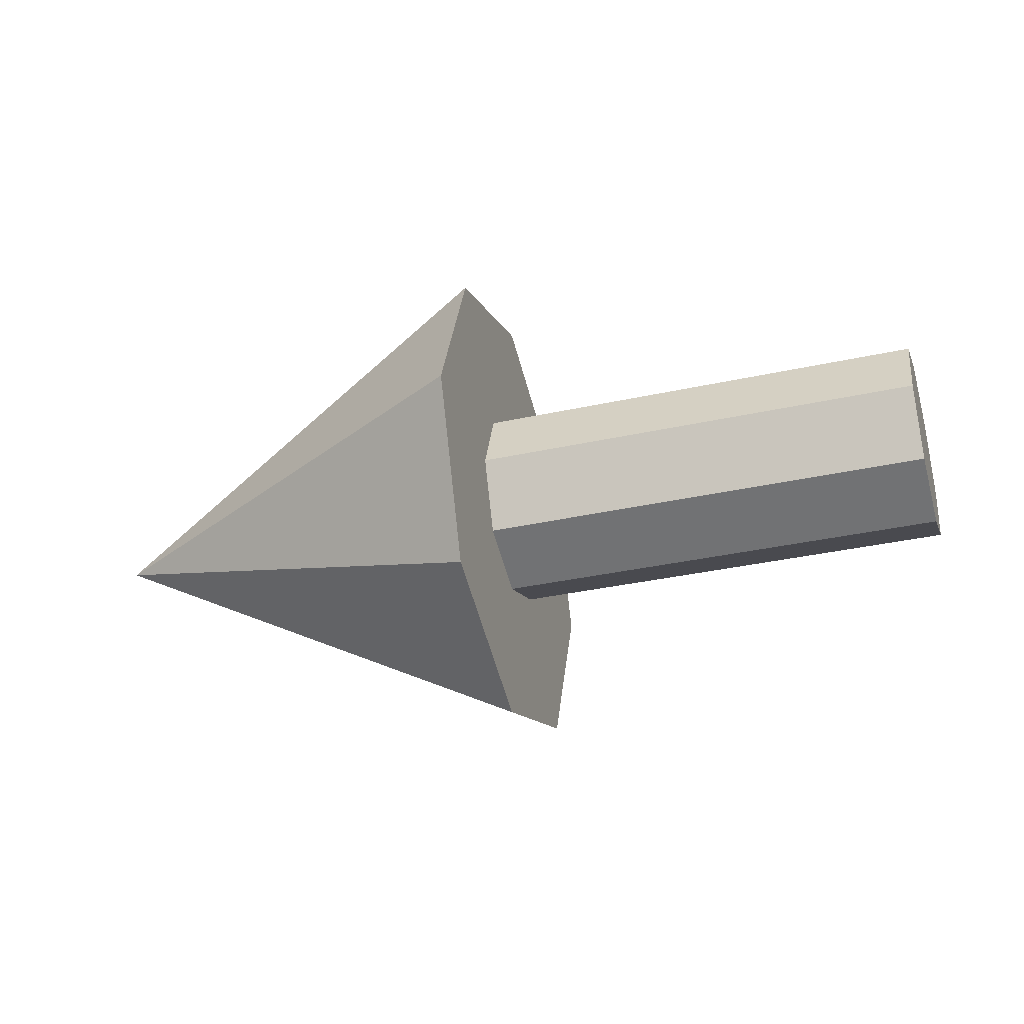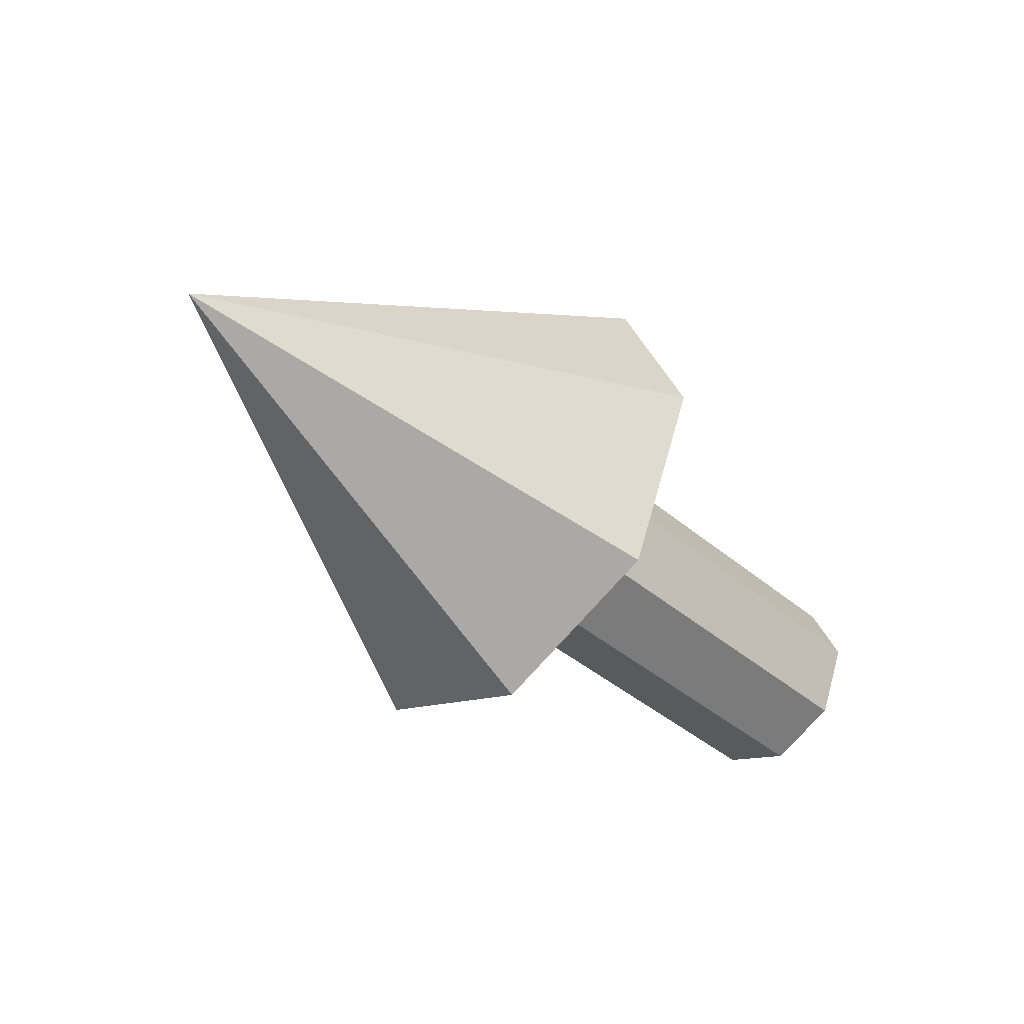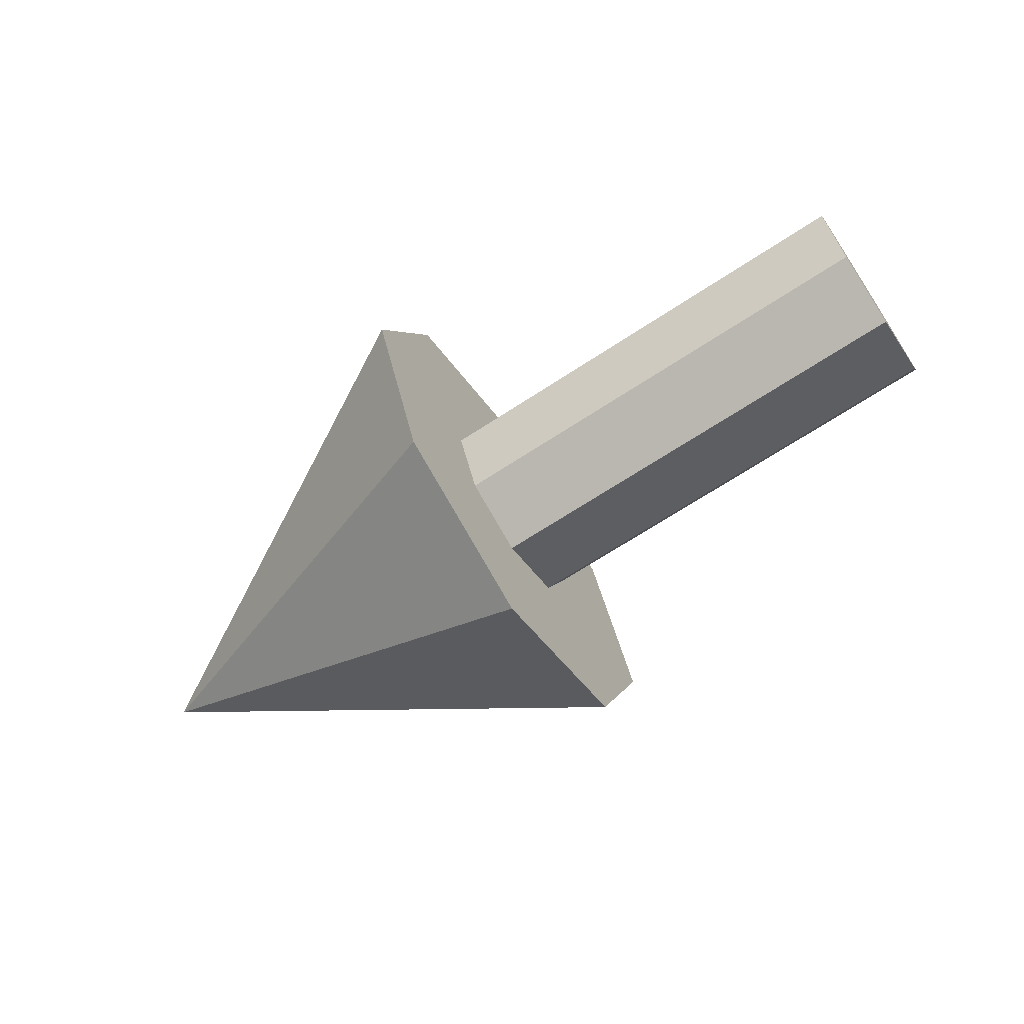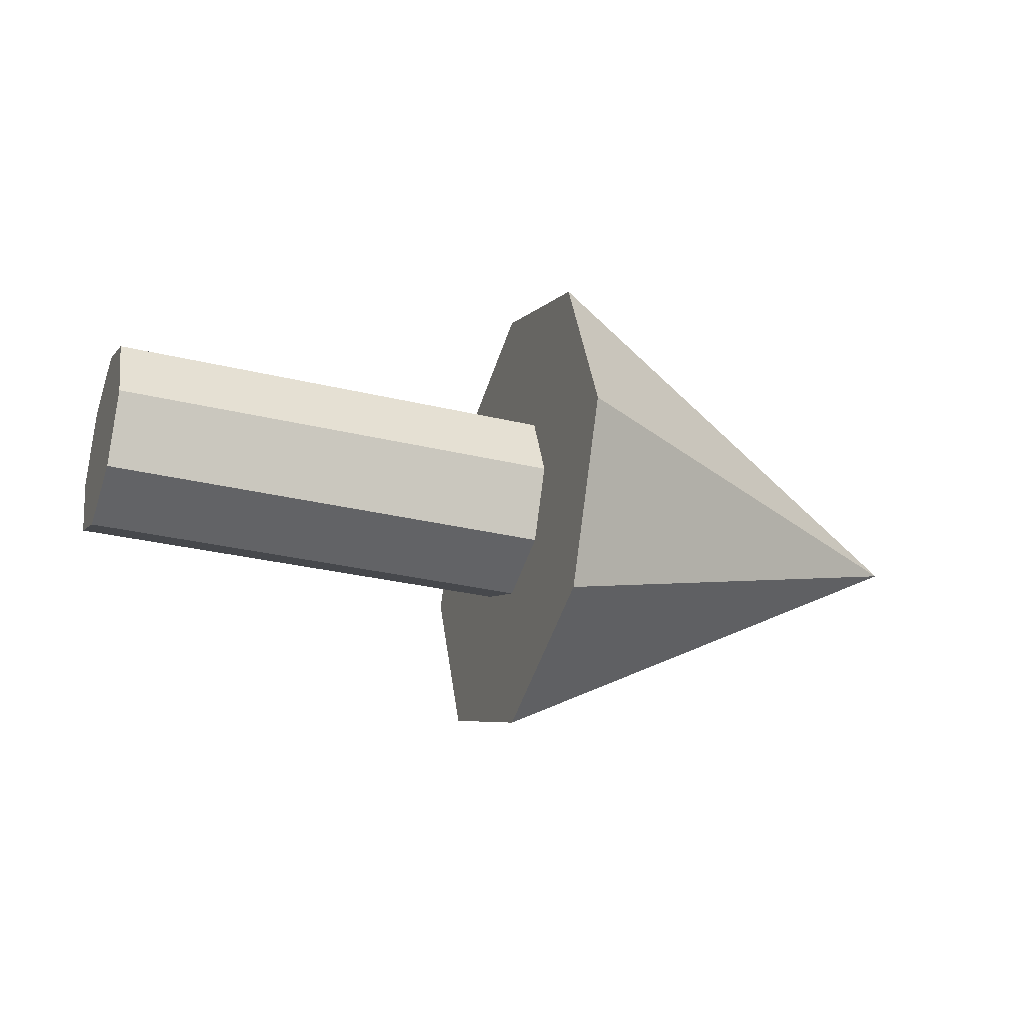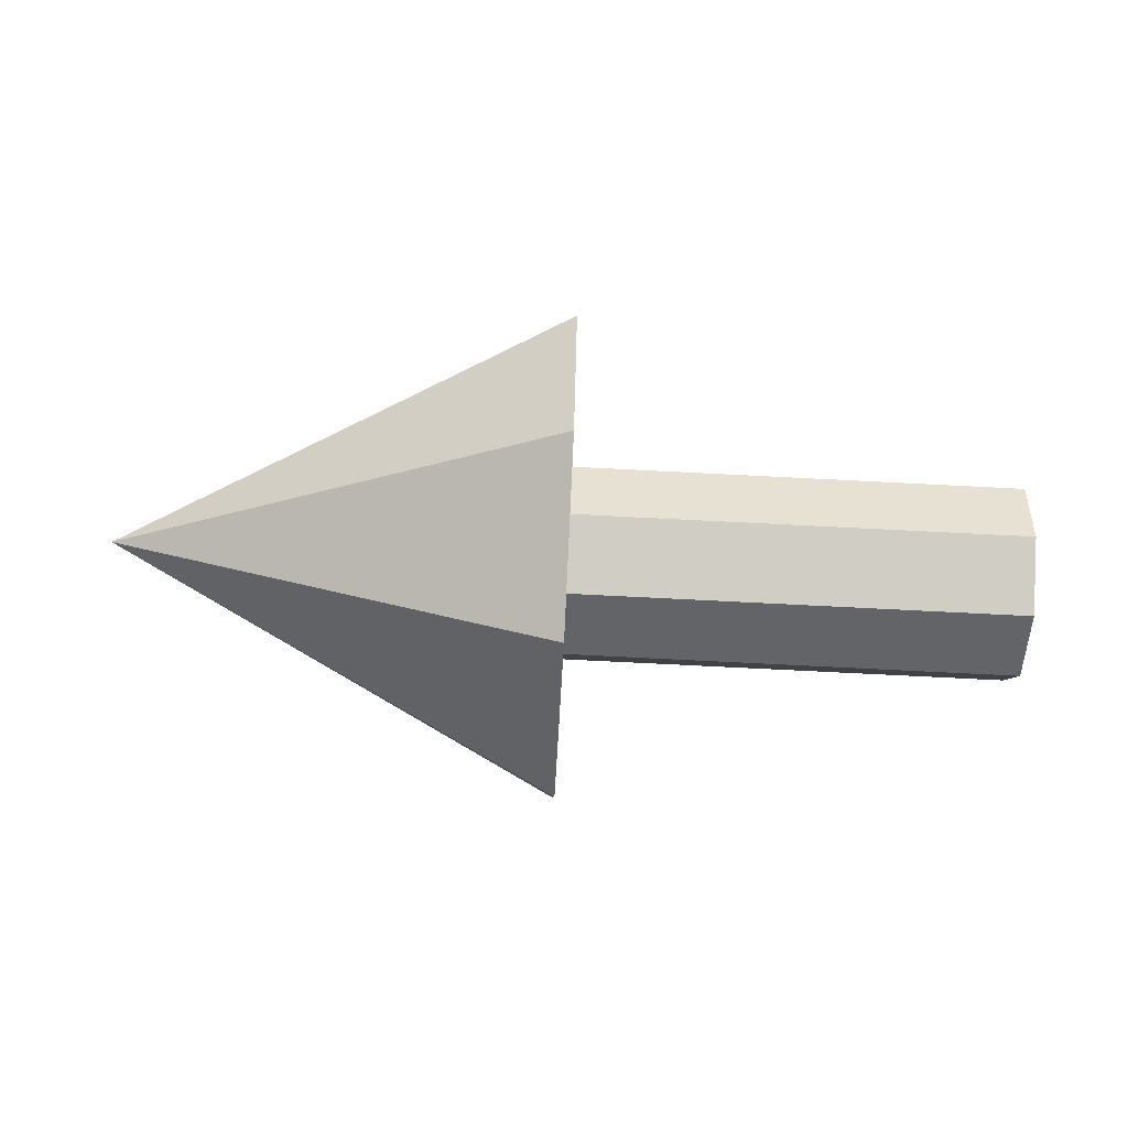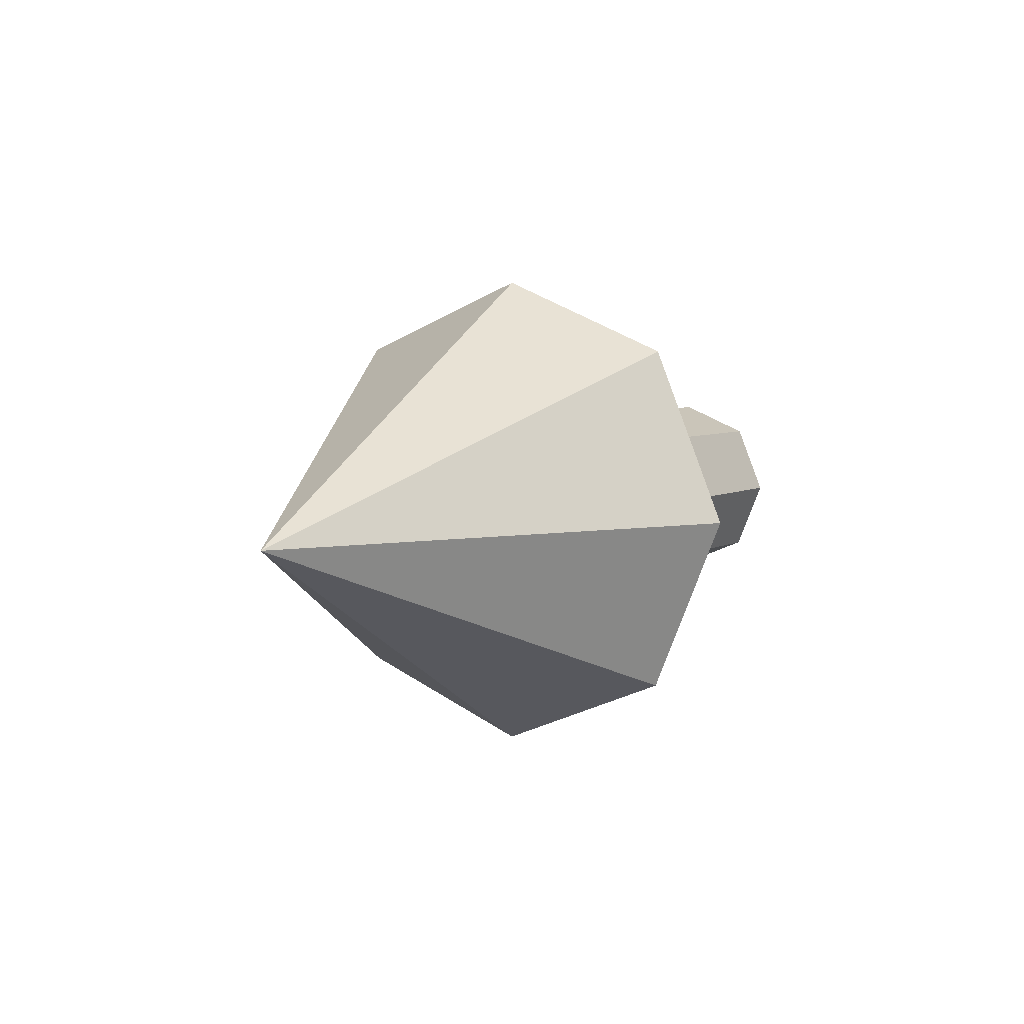
<metadata>
{"format":"obj","ext":"obj","renderer":"f3d","projection":"perspective","resolution":1024,"background":"white","views":[{"elev":-34.7,"azim":-163.5,"up":"+Y"},{"elev":-42.1,"azim":134.8,"up":"+Z"},{"elev":-67.7,"azim":-146.6,"up":"+Y"},{"elev":-29.1,"azim":-20.0,"up":"+Z"},{"elev":-73.7,"azim":177.1,"up":"+Z"},{"elev":5.2,"azim":120.4,"up":"+Y"}]}
</metadata>
<code>
v 0 0 -0.5
v -0 -0.3536 -0.3536
v -0 -0.5 0
v -0 -0.3536 0.3536
v 0 0 0.5
v 0 0.3536 0.3536
v 0 0.5 -0
v 0 0.3536 -0.3536
v 0.9 -0 0
f 1 9 2
f 2 9 3
f 3 9 4
f 4 9 5
f 5 9 6
f 6 9 7
f 1 2 3 4 5 6 7 8
f 7 9 8
f 8 9 1
v -0.9 0 -0.2
v 0 -0 -0.2
v -0.9 -0.1414 -0.1414
v 0 -0.1414 -0.1414
v -0.9 -0.2 0
v 0 -0.2 0
v -0.9 -0.1414 0.1414
v 0 -0.1414 0.1414
v -0.9 0 0.2
v 0 -0 0.2
v -0.9 0.1414 0.1414
v 0 0.1414 0.1414
v -0.9 0.2 -0
v 0 0.2 -0
v -0.9 0.1414 -0.1414
v 0 0.1414 -0.1414
f 10 11 13 12
f 12 13 15 14
f 14 15 17 16
f 16 17 19 18
f 18 19 21 20
f 20 21 23 22
f 13 11 25 23 21 19 17 15
f 22 23 25 24
f 24 25 11 10
f 10 12 14 16 18 20 22 24

</code>
